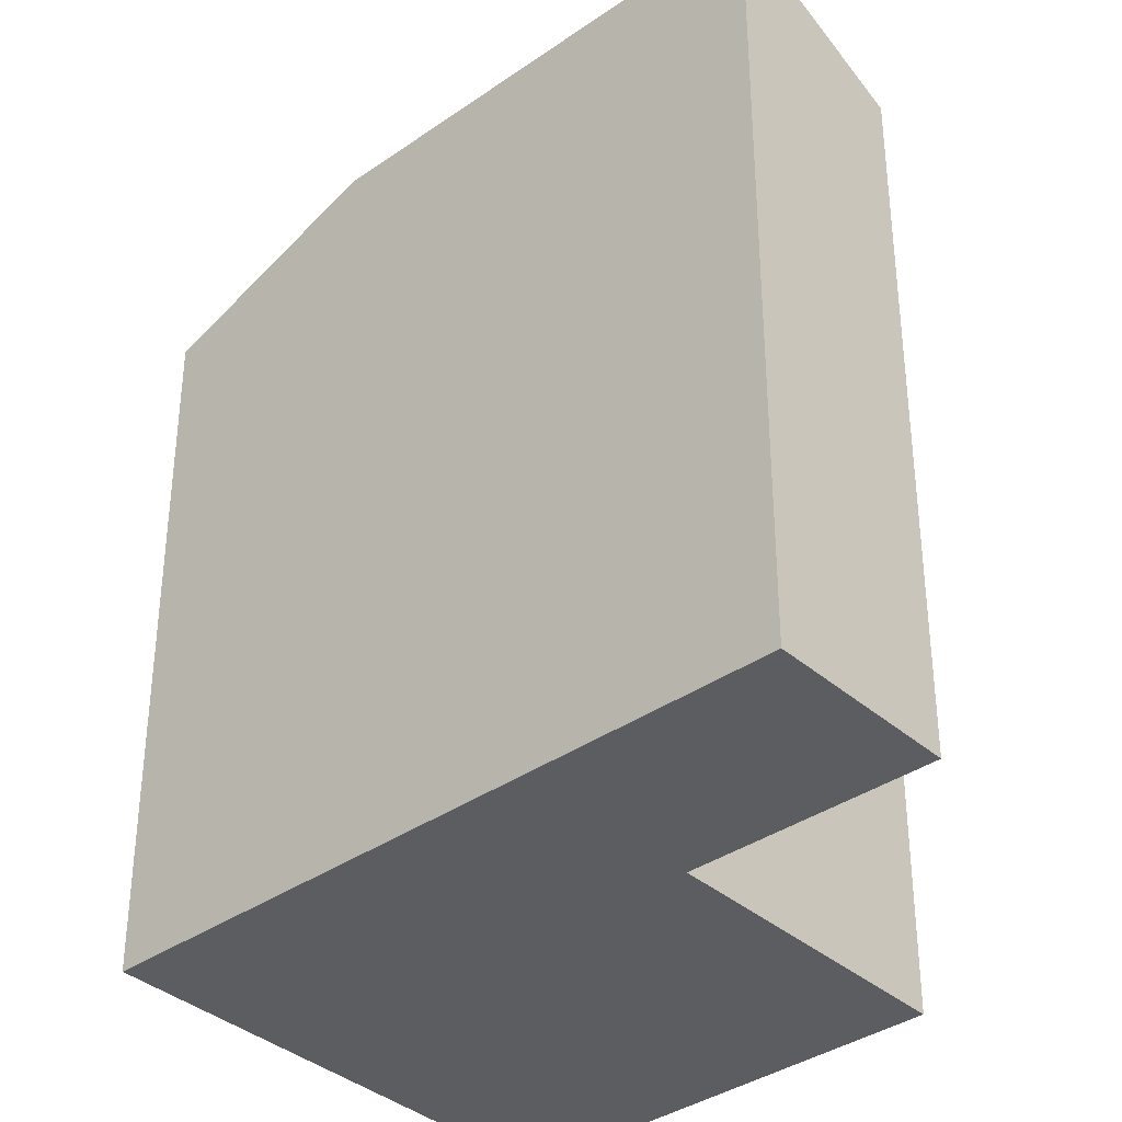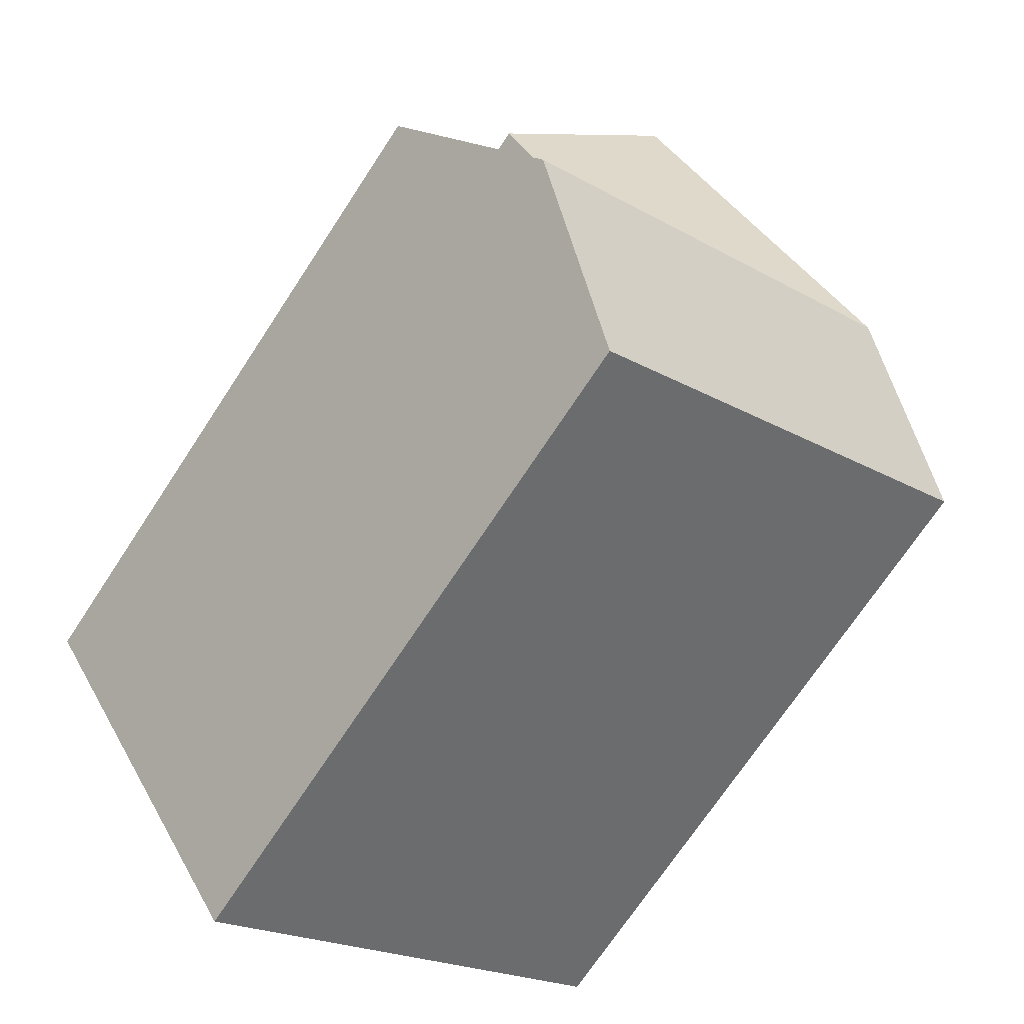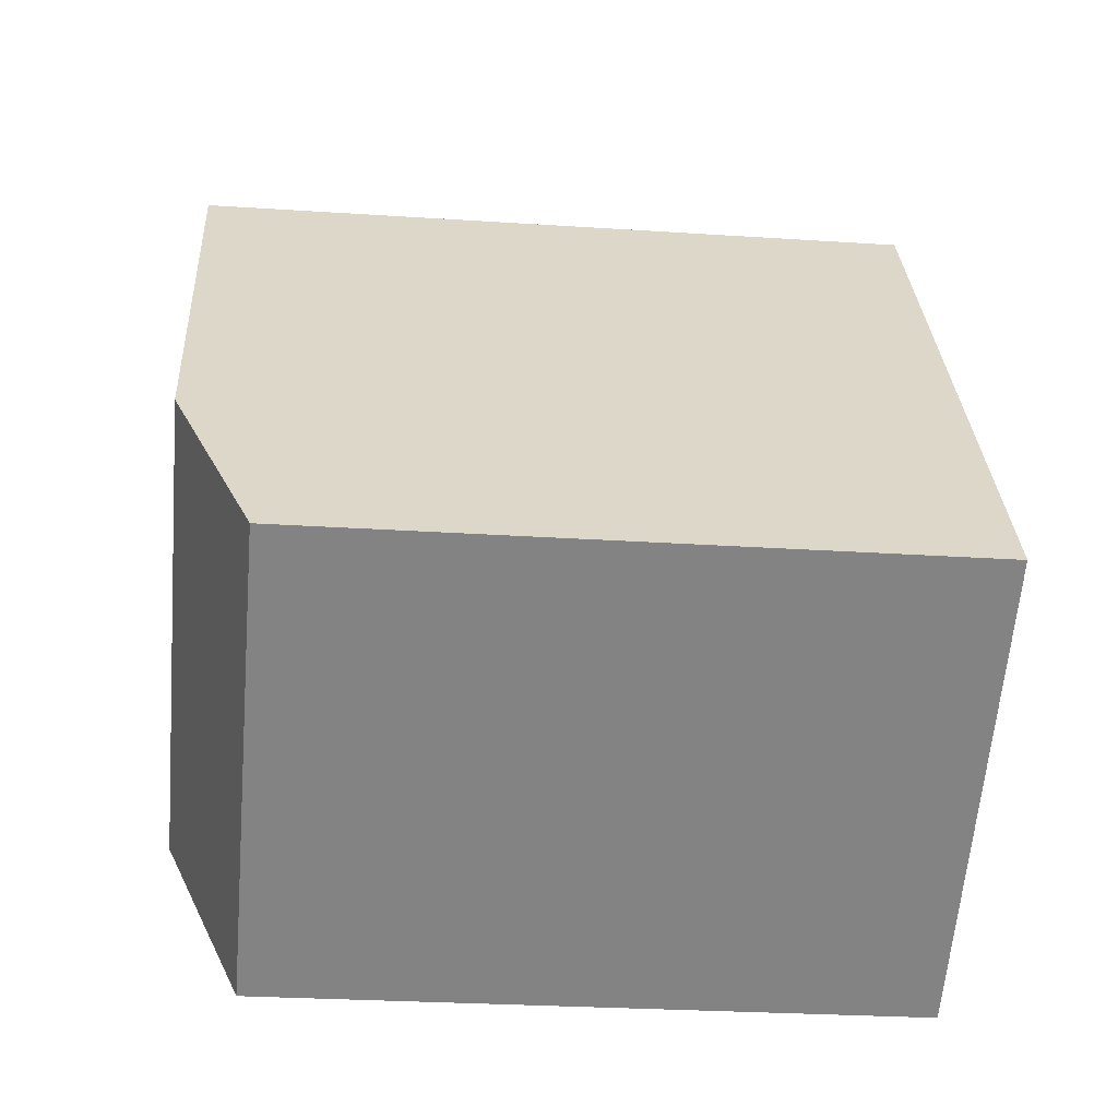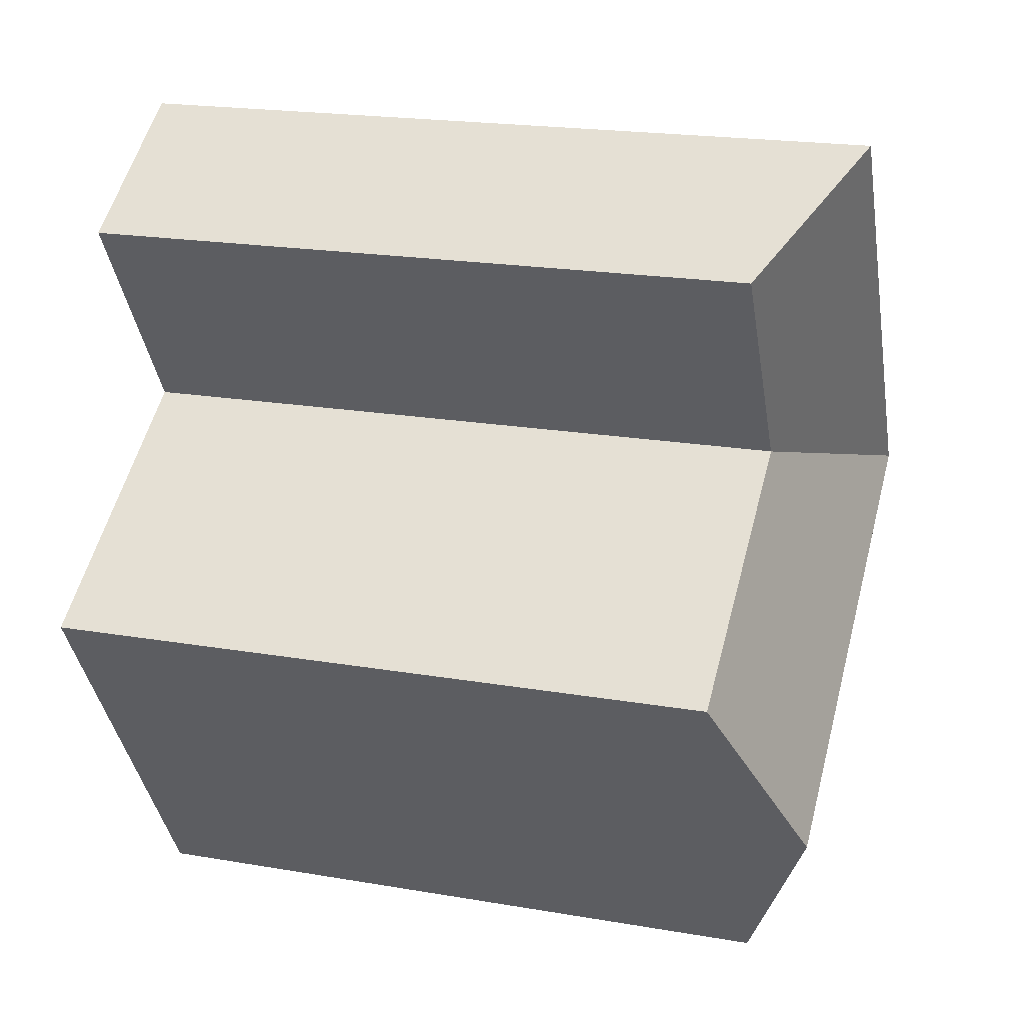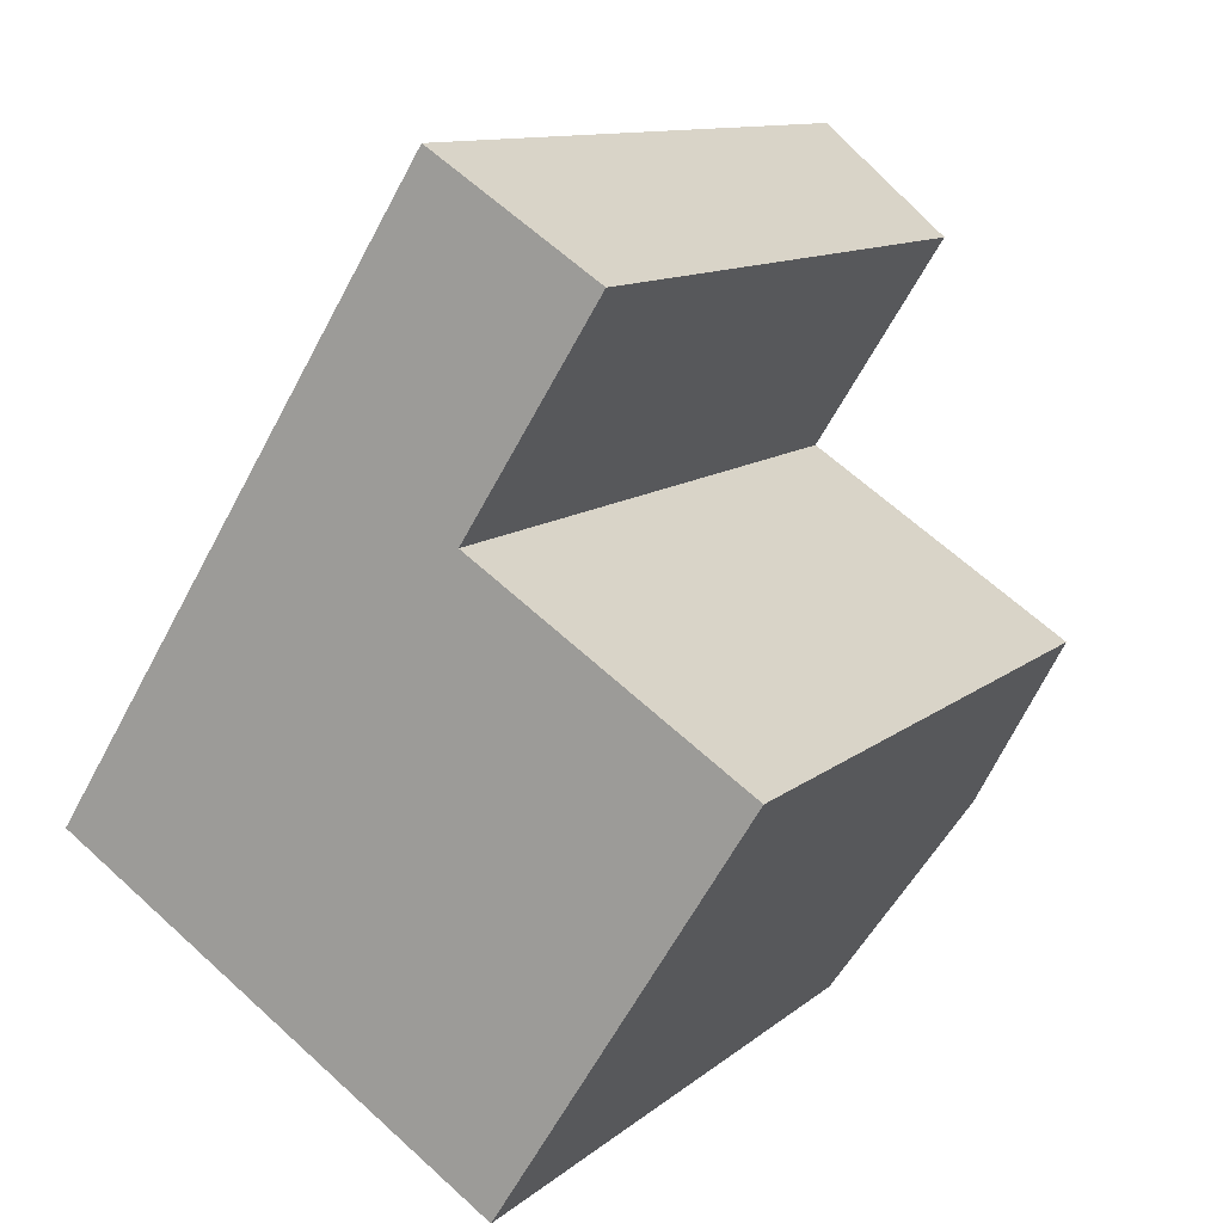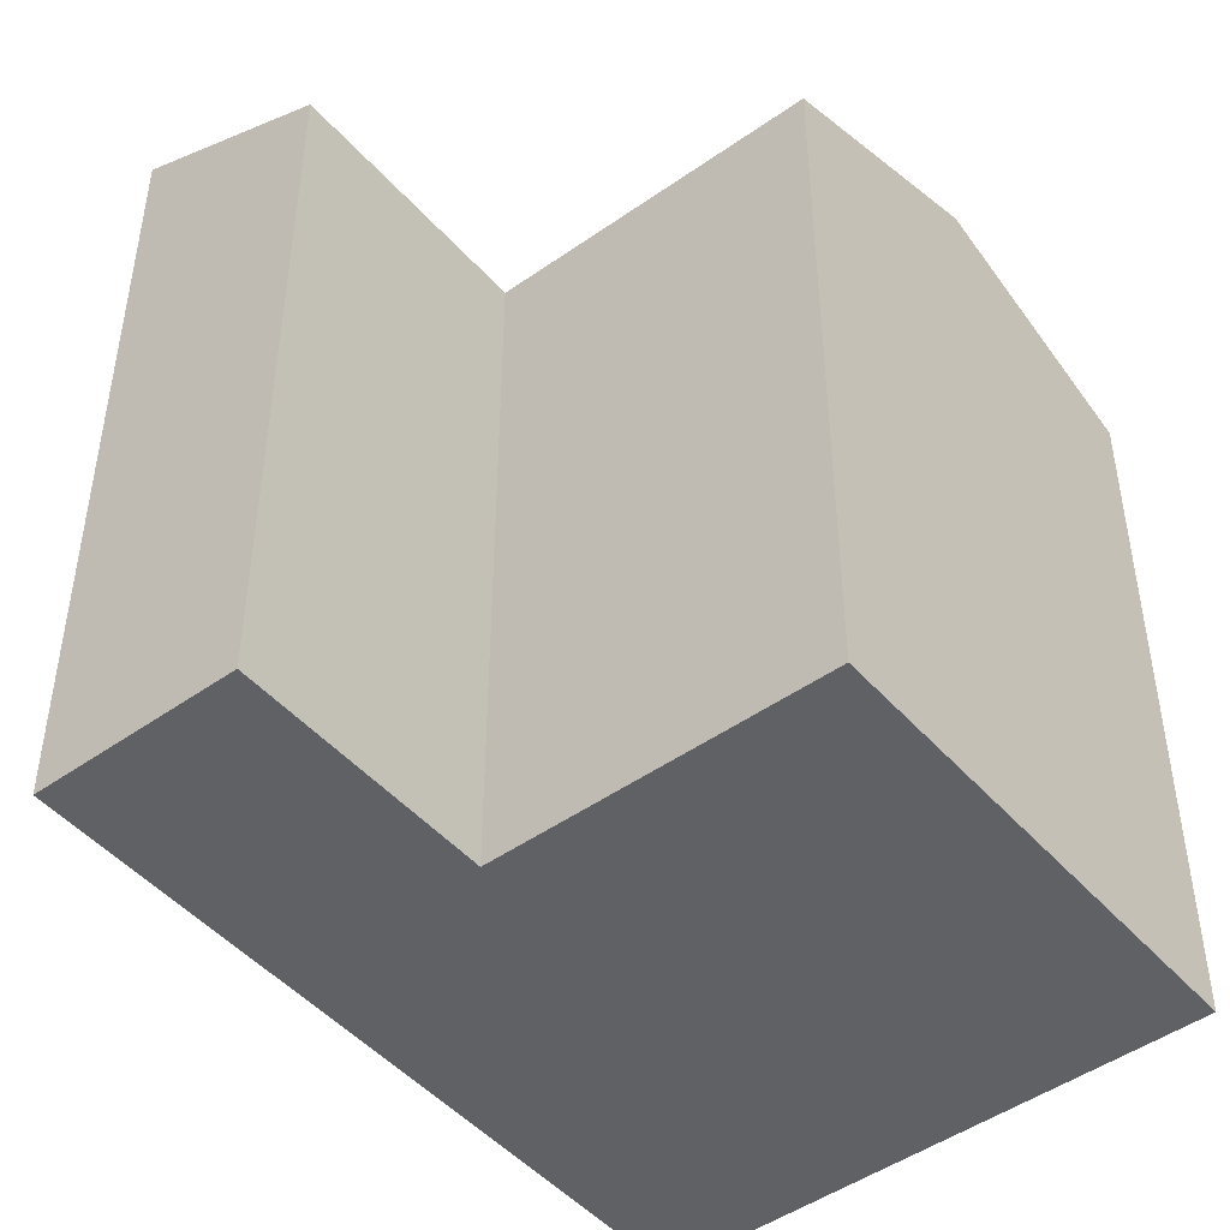
<metadata>
{"format":"obj","ext":"obj","renderer":"f3d","projection":"perspective","resolution":1024,"background":"white","views":[{"elev":-36.5,"azim":-15.5,"up":"+Y"},{"elev":-71.0,"azim":146.7,"up":"+Z"},{"elev":-27.9,"azim":-95.7,"up":"+Z"},{"elev":20.2,"azim":107.5,"up":"+Z"},{"elev":11.2,"azim":28.4,"up":"+Z"},{"elev":-47.8,"azim":71.4,"up":"+Y"}]}
</metadata>
<code>
v  4.825 1.922e-16 -3.139
v  20.11 -1.972e-16 3.22
v  12.11 -5.155e-16 8.419
v  12.84 5.115e-16 -8.353
v  0 0 0
v  7.29 -7.077e-16 11.56
v  16.07 -8.991e-16 14.68
v  11.23 -1.091e-15 17.81
v  16.47 22.75 -2.567
v  4.826 20.33 -3.14
v  8.47 22.75 2.639
v  12.84 20.33 -8.354
v  20.11 20.33 3.219
v  12.12 20.33 8.418
v  0.000434 20.33 -0.0006434
v  3.645 22.75 5.778
v  7.29 22.75 11.56
v  16.07 20.33 14.68
v  11.24 22.75 17.81
g defaultobject
f 1 2 3
f 2 1 4
f 5 3 6
f 3 5 1
f 6 7 8
f 7 6 3
f 9 10 11
f 10 9 12
f 13 11 14
f 11 13 9
f 15 11 10
f 11 15 16
f 11 16 14
f 16 17 14
f 18 17 19
f 17 18 14
f 10 4 1
f 4 10 12
f 12 2 4
f 2 12 13
f 13 12 9
f 2 14 3
f 14 2 13
f 17 5 6
f 5 17 15
f 15 17 16
f 15 1 5
f 1 15 10
f 19 6 8
f 6 19 17
f 3 18 7
f 18 3 14
f 7 19 8
f 19 7 18

</code>
